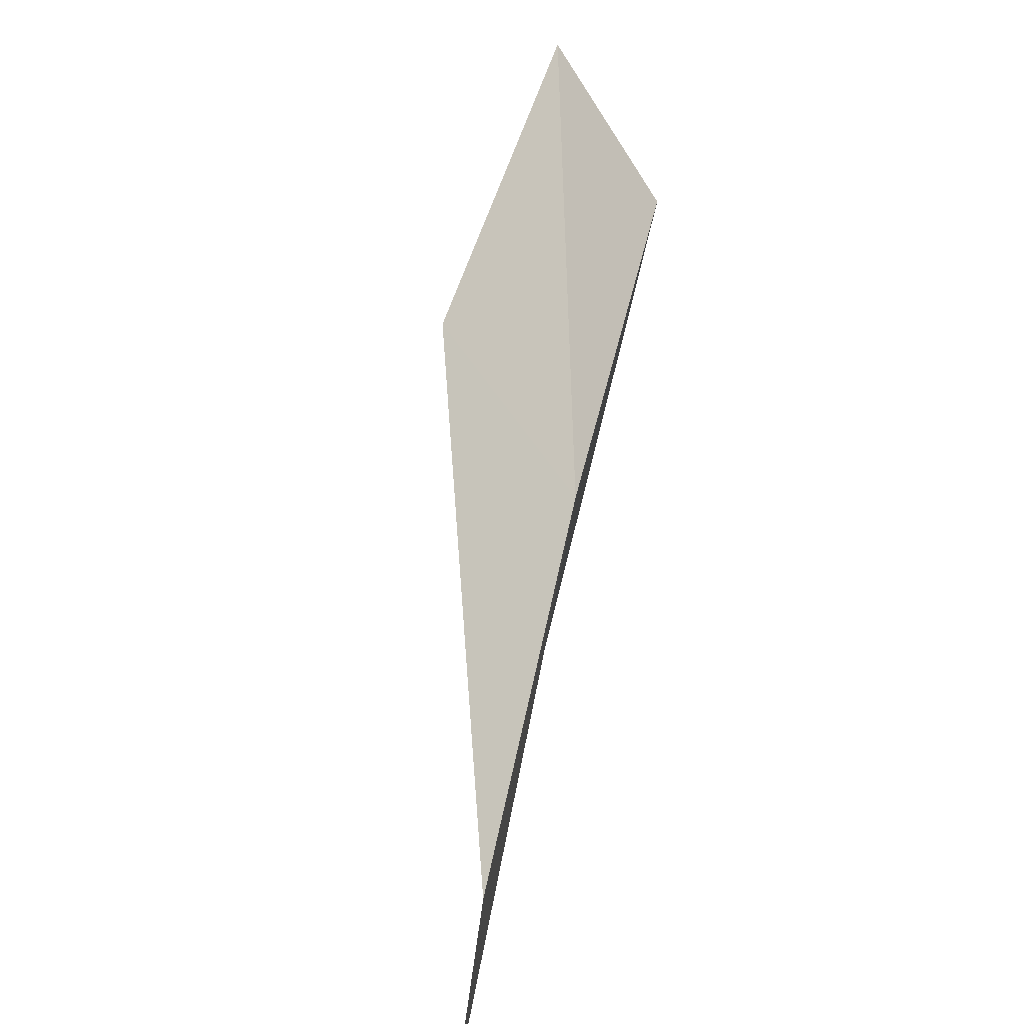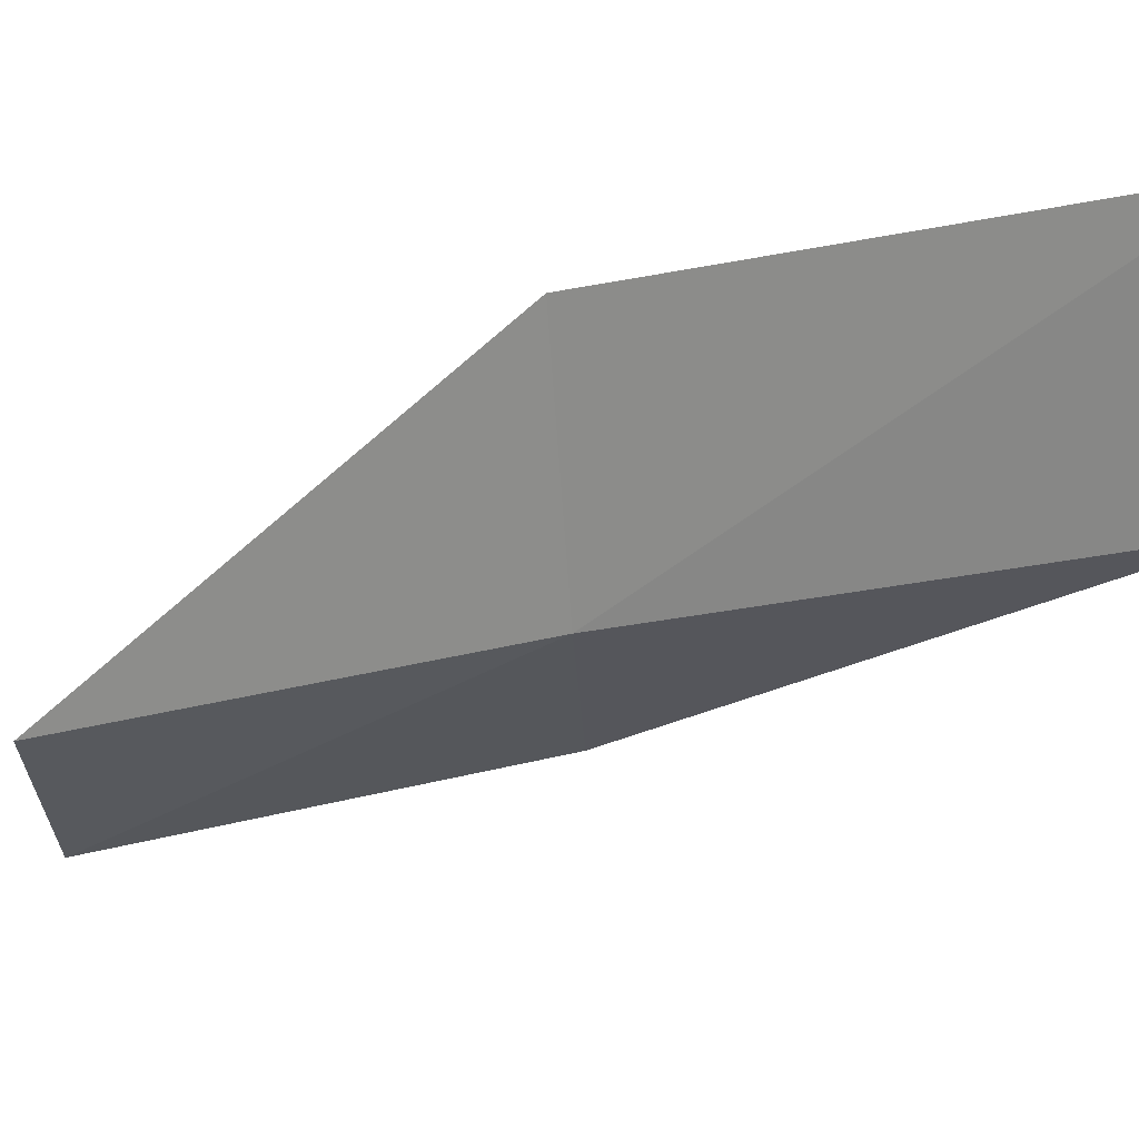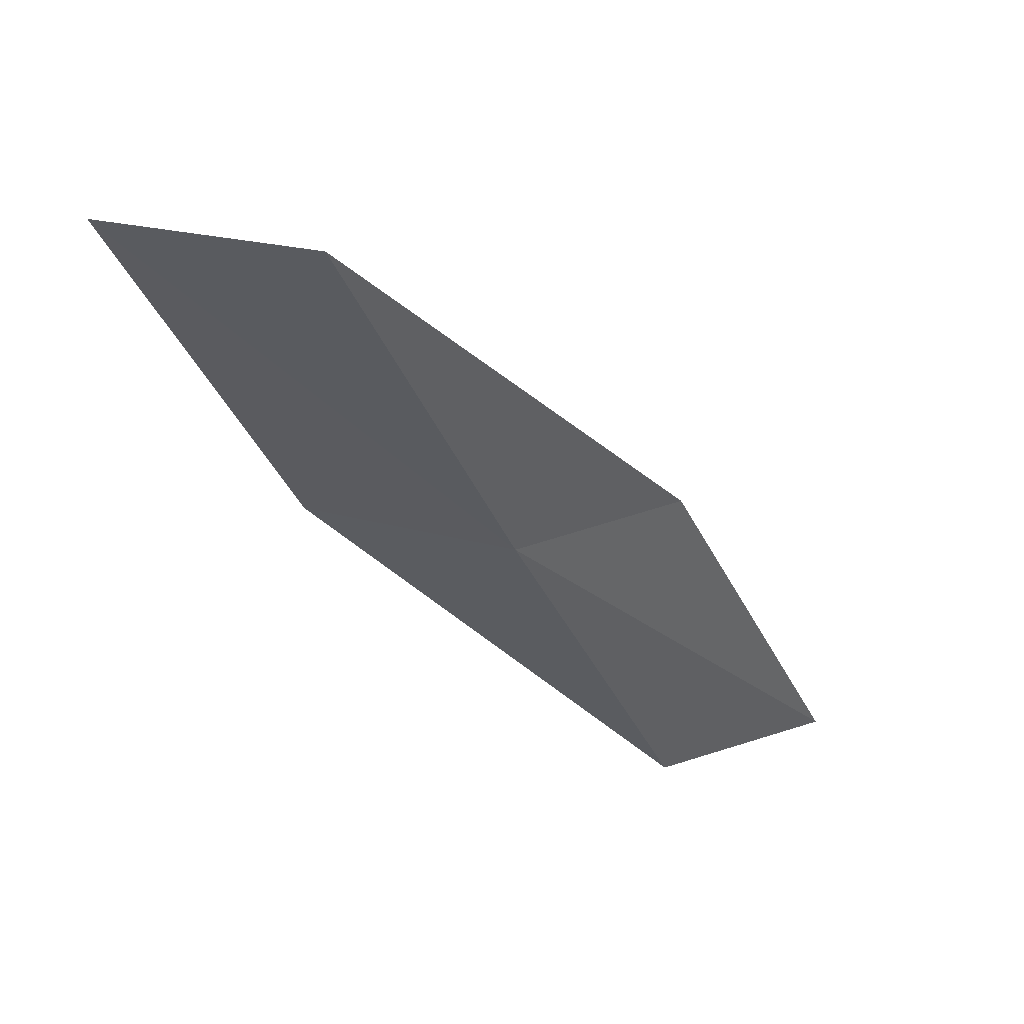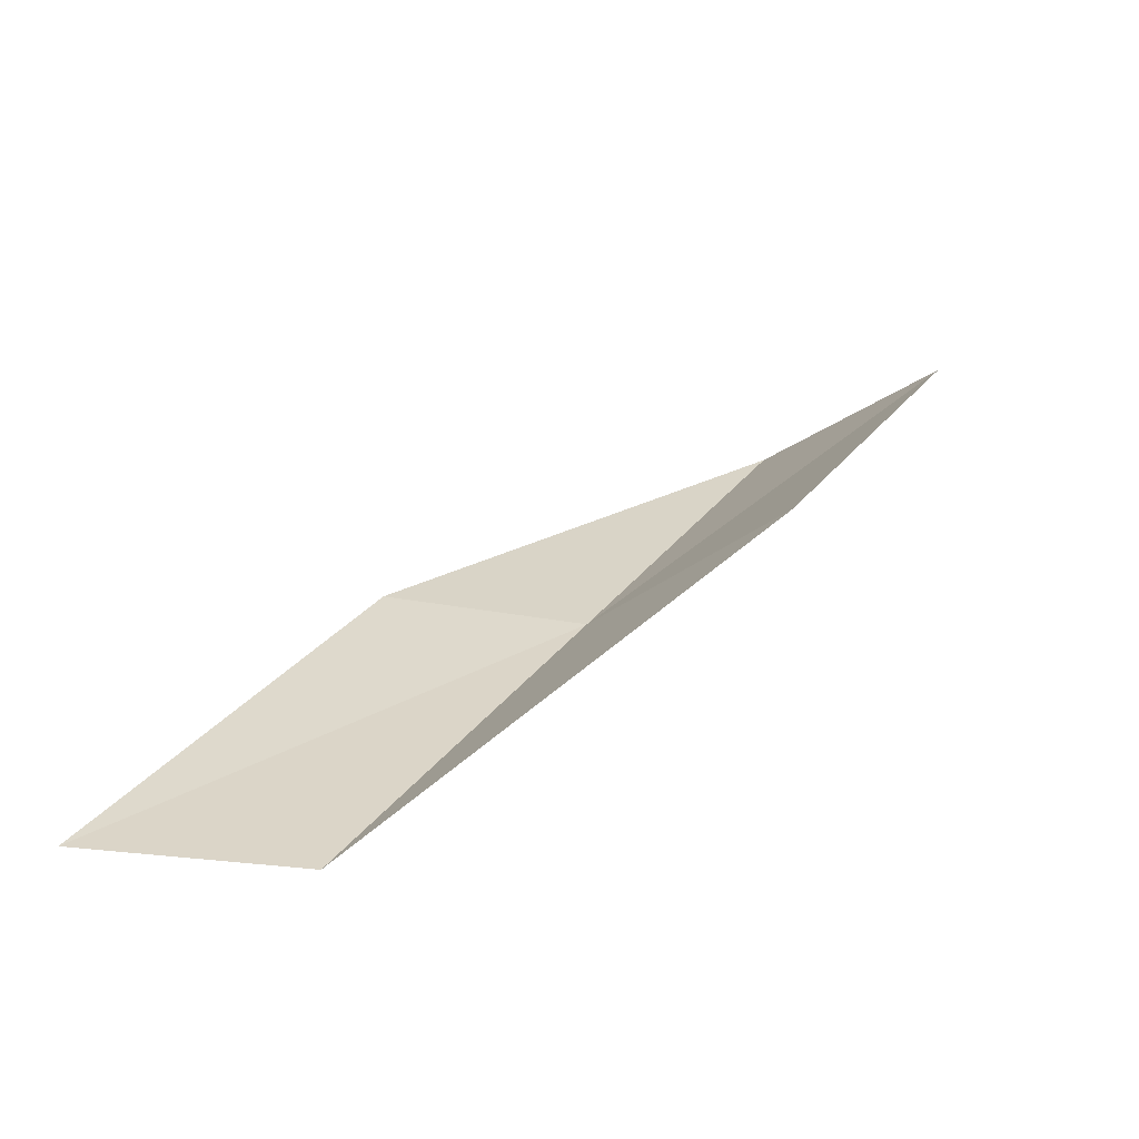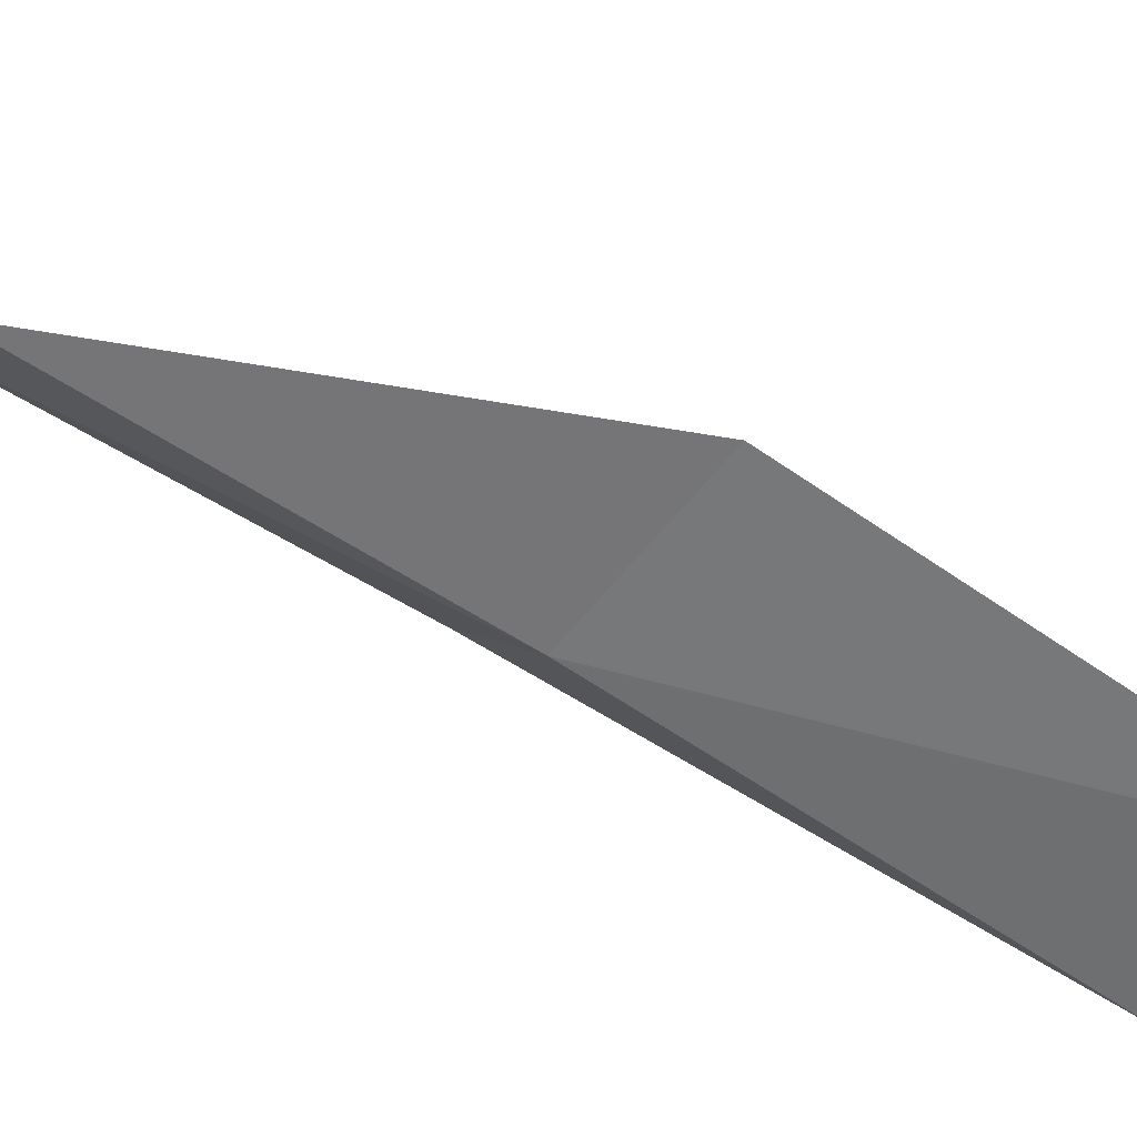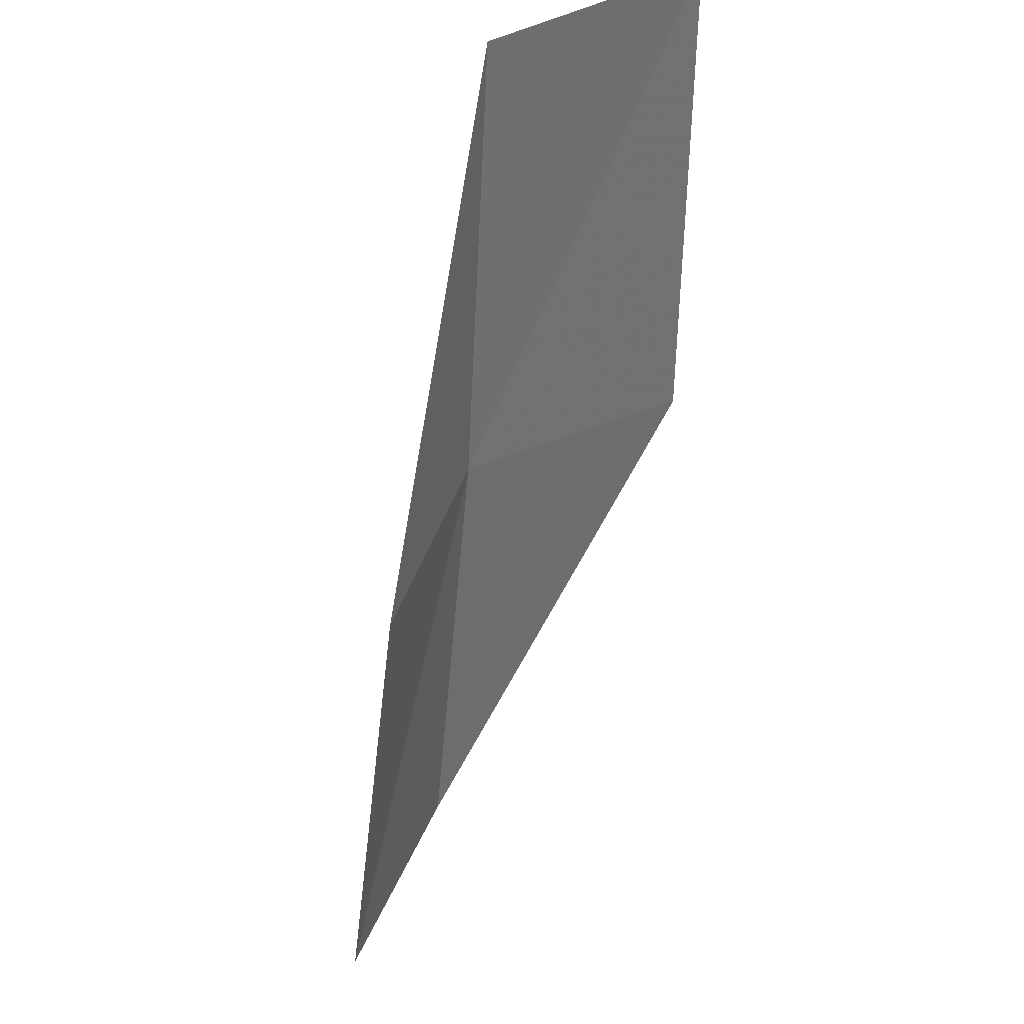
<metadata>
{"format":"obj","ext":"obj","renderer":"f3d","projection":"perspective","resolution":1024,"background":"white","views":[{"elev":-66.6,"azim":-53.1,"up":"+Z"},{"elev":-73.9,"azim":-85.8,"up":"+Y"},{"elev":34.4,"azim":20.1,"up":"+Z"},{"elev":-52.4,"azim":-142.9,"up":"+Z"},{"elev":-47.2,"azim":-122.8,"up":"+Y"},{"elev":63.5,"azim":160.6,"up":"+Z"}]}
</metadata>
<code>
v -7.6 31.7 92.57
v -6.18 33.23 92.57
v -8.633 29.51 97.07
v -10.97 29.35 97.07
v -10.08 31.64 92.57
v -4.794 35.38 88.06
v -6.371 33.85 88.06
f 1 3 2
f 1 5 4
f 1 4 3
f 1 6 7
f 1 2 6
f 1 7 5

</code>
